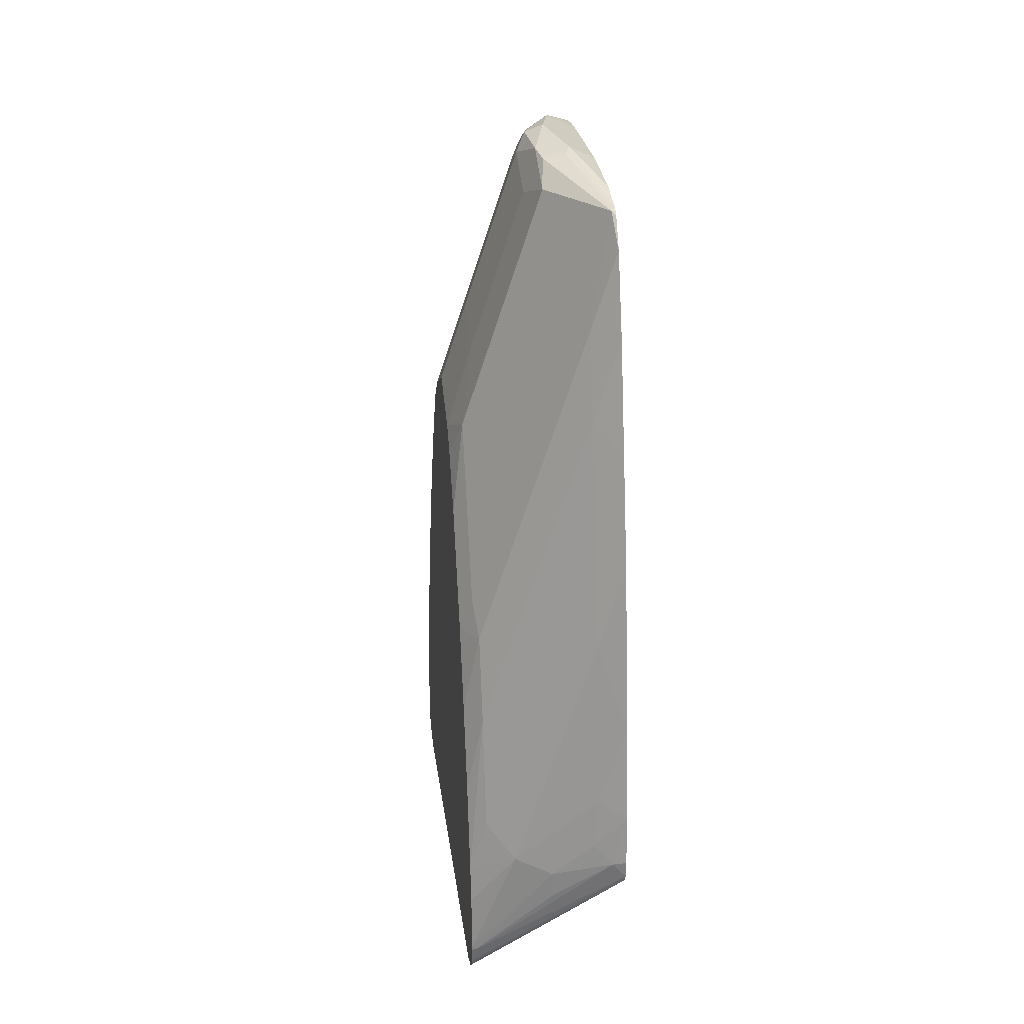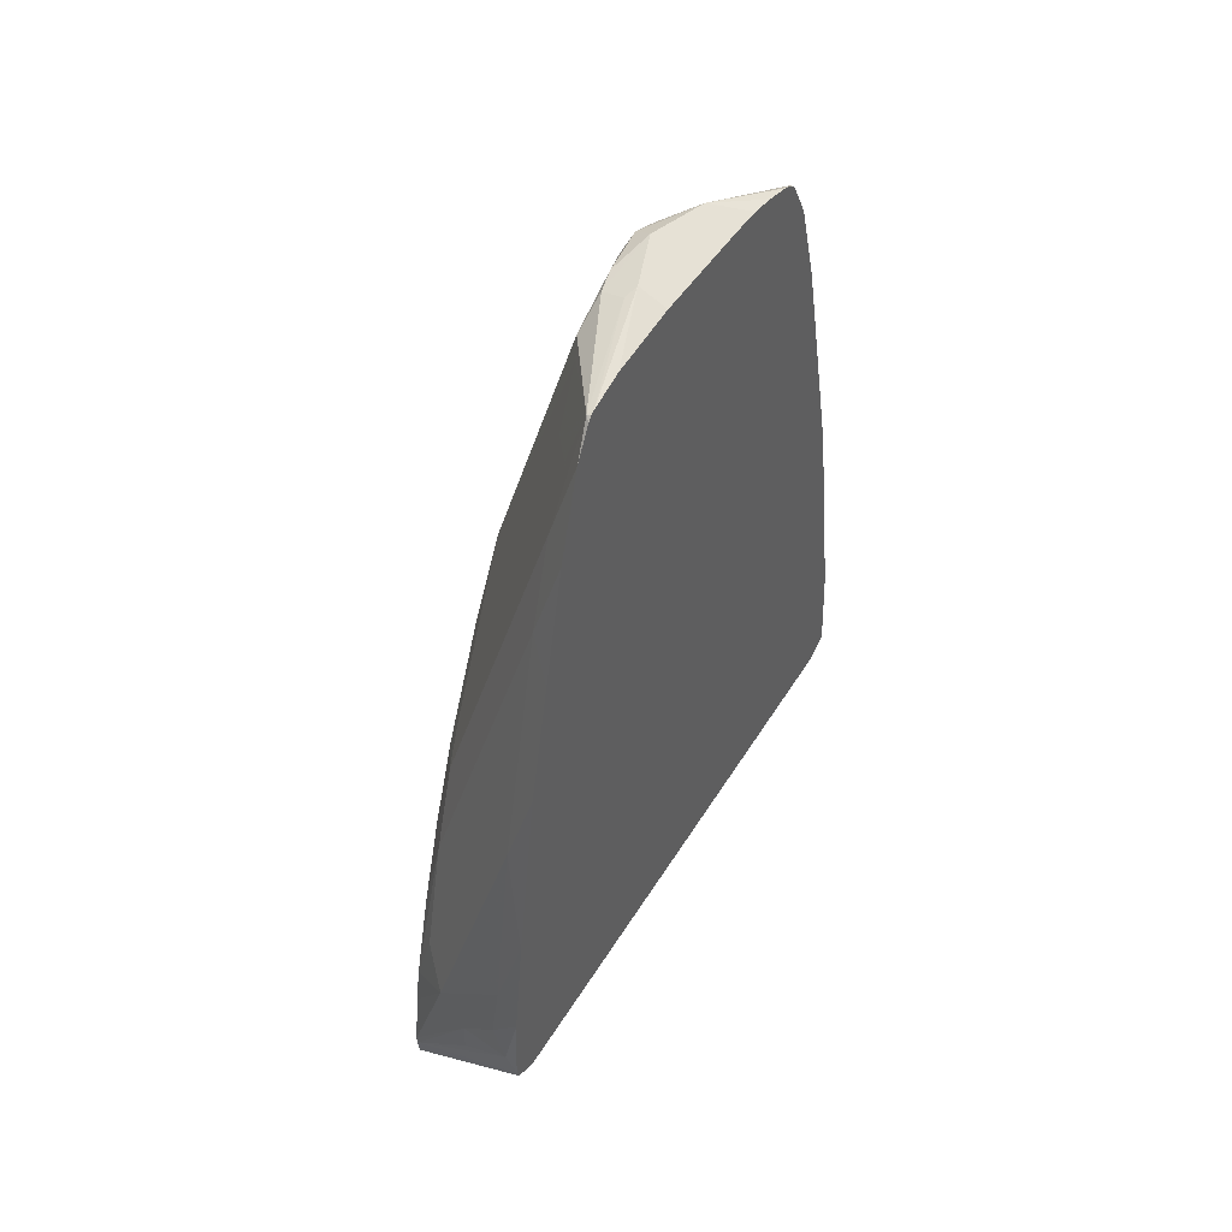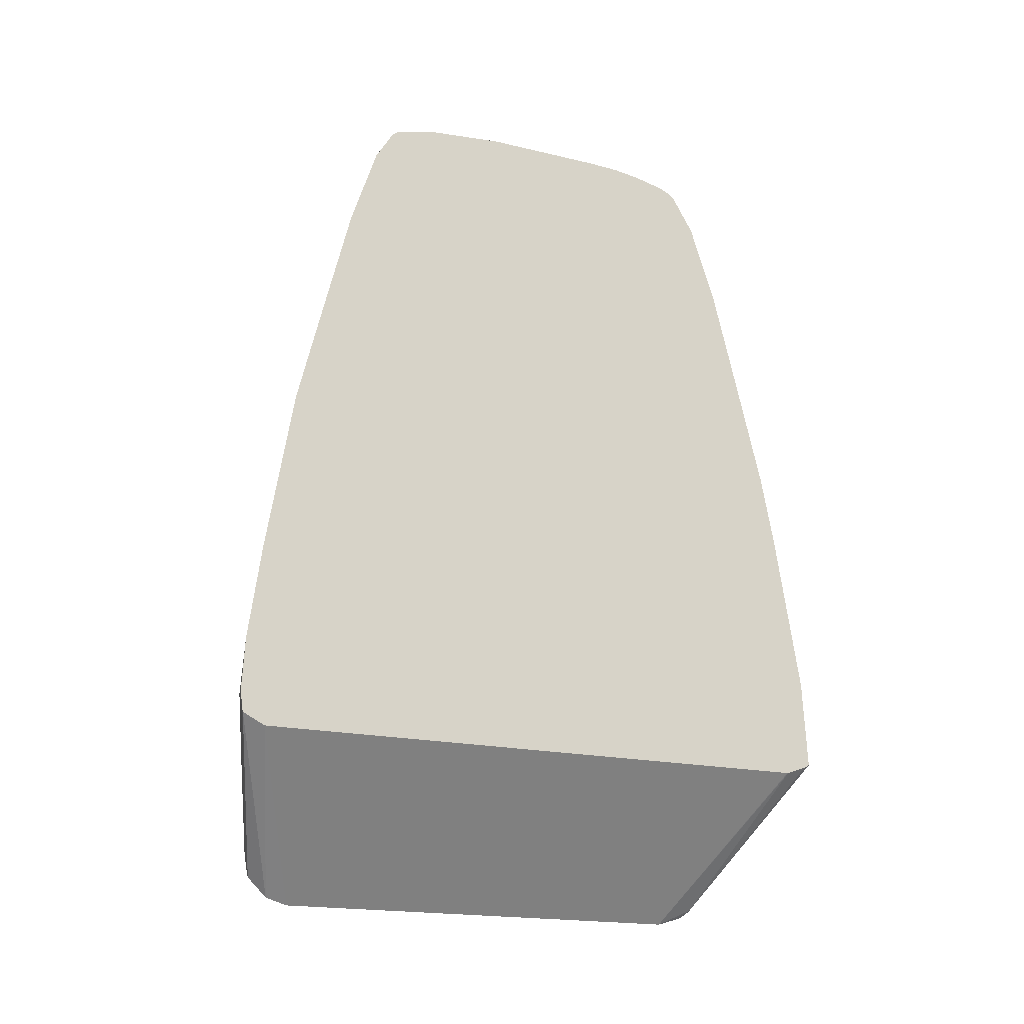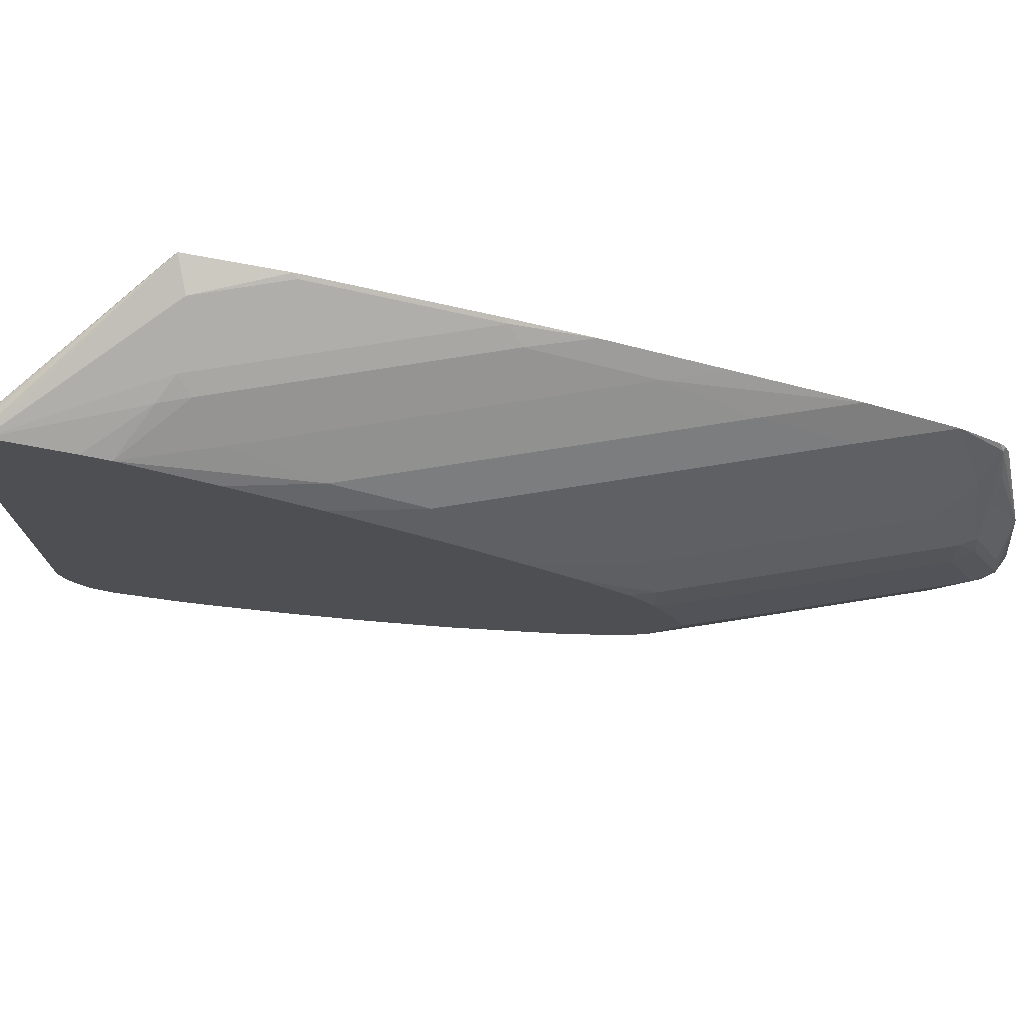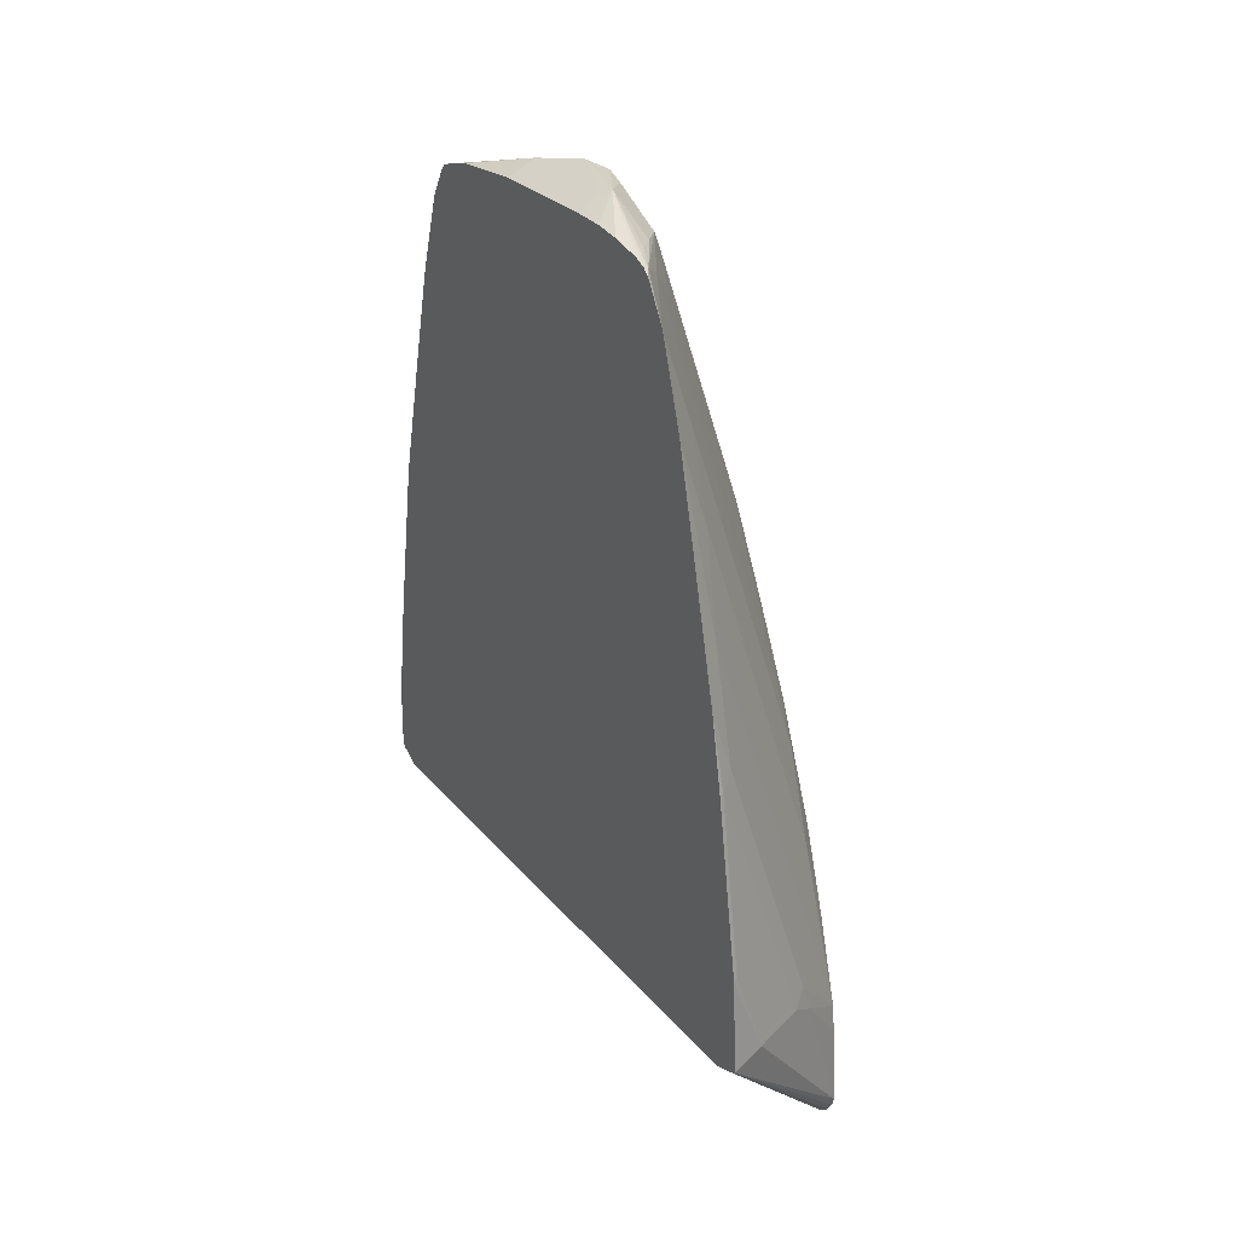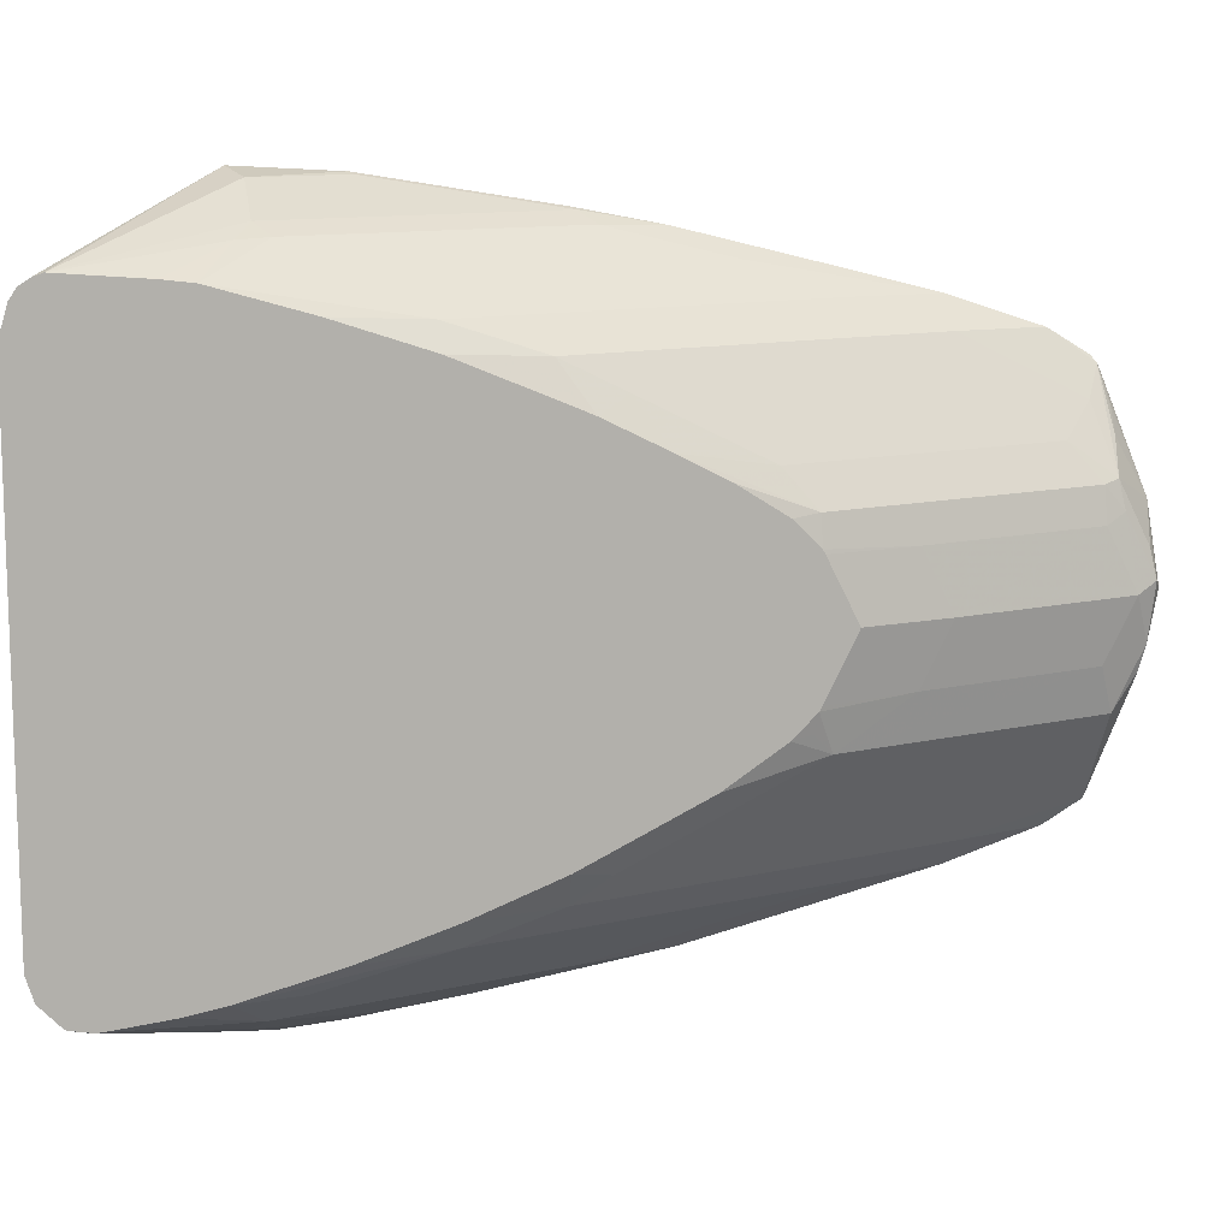
<metadata>
{"format":"obj","ext":"obj","renderer":"f3d","projection":"perspective","resolution":1024,"background":"white","views":[{"elev":25.2,"azim":172.8,"up":"+Y"},{"elev":44.0,"azim":-151.3,"up":"+Y"},{"elev":-18.2,"azim":-115.1,"up":"+Y"},{"elev":75.3,"azim":99.4,"up":"+Z"},{"elev":26.5,"azim":-30.3,"up":"+Y"},{"elev":11.5,"azim":78.5,"up":"+Z"}]}
</metadata>
<code>
v 0.1525 0.0378 0.2192
v 0.1734 0.04567 0.2144
v 0.1525 0.09774 0.2158
v 0.1525 0.03546 0.215
v 0.2494 -0.06081 0.1703
v 0.2548 -0.06189 0.1714
v 0.2548 -0.05545 0.1757
v 0.2548 -0.0498 0.1776
v 0.2099 0.04567 0.1962
v 0.1917 0.1004 0.1962
v 0.1551 0.1004 0.2144
v 0.1525 0.2072 0.1975
v 0.1525 0.03056 0.2009
v 0.2548 -0.07159 0.1467
v 0.2548 -0.06617 0.165
v 0.2548 4.394e-05 0.1737
v 0.2251 0.03654 0.1886
v 0.219 0.0548 0.1893
v 0.2008 0.1095 0.1893
v 0.1551 0.2099 0.1962
v 0.1525 0.2566 0.1879
v 0.1525 0.03044 0.2
v 0.2548 -0.07159 -0.1474
v 0.2548 0.01755 0.1716
v 0.2373 0.07305 0.1711
v 0.2008 0.1825 0.1711
v 0.1643 0.219 0.1893
v 0.1643 0.292 0.1711
v 0.1525 0.3296 0.1696
v 0.1525 0.03044 -0.1822
v 0.2548 -0.06697 -0.1624
v 0.1525 0.0305 -0.2007
v 0.2548 0.07305 0.1555
v 0.2434 0.1278 0.1521
v 0.1704 0.3467 0.1521
v 0.1525 0.4015 0.1514
v 0.2548 -0.05402 -0.1758
v 0.1525 0.03814 -0.2157
v 0.2548 0.1278 0.1372
v 0.2434 0.1825 0.1338
v 0.1704 0.4015 0.1338
v 0.1525 0.4562 0.1331
v 0.2548 -0.05117 -0.1765
v 0.1525 0.04145 -0.2165
v 0.2548 0.1825 0.1143
v 0.2548 0.1931 0.1099
v 0.2548 0.2008 0.1065
v 0.2434 0.219 0.1156
v 0.1704 0.438 0.1156
v 0.1704 0.4745 0.09733
v 0.1525 0.4573 0.1326
v 0.2525 -0.03954 -0.1795
v 0.2548 -0.04068 -0.1783
v 0.1525 0.05348 -0.2177
v 0.1612 0.05172 -0.2159
v 0.2548 0.2372 0.0883
v 0.2434 0.292 0.07906
v 0.1886 0.4562 0.07906
v 0.1917 0.4836 0.0593
v 0.1551 0.4836 0.1141
v 0.1525 0.4809 0.1181
v 0.2548 -0.0372 -0.1783
v 0.2008 0.01829 -0.2008
v 0.2008 0.03654 -0.2008
v 0.1525 0.08805 -0.2158
v 0.1734 0.06392 -0.2099
v 0.2548 0.266 0.07333
v 0.251 0.3102 0.05703
v 0.1962 0.4745 0.05703
v 0.1947 0.4867 0.04258
v 0.1917 0.5019 0.02277
v 0.1734 0.5064 0.04561
v 0.1764 0.4867 0.07906
v 0.1643 0.4882 0.09352
v 0.1525 0.485 0.1134
v 0.2548 -0.0006975 -0.1737
v 0.2251 0.04259 -0.1886
v 0.1704 0.0974 -0.2068
v 0.1525 0.152 -0.2067
v 0.2548 0.2948 0.05511
v 0.2548 0.3102 0.03967
v 0.2008 0.4745 0.0365
v 0.2008 0.4927 1.892e-05
v 0.1947 0.505 0.00605
v 0.1825 0.5111 1.892e-05
v 0.1704 0.505 0.0365
v 0.1525 0.496 0.04506
v 0.1525 0.4952 0.06653
v 0.1525 0.4927 0.08479
v 0.1525 0.4912 0.09202
v 0.1525 0.4882 0.1053
v 0.2548 0.0232 -0.1691
v 0.2069 0.0974 -0.1886
v 0.2434 0.06084 -0.1703
v 0.1704 0.2069 -0.1886
v 0.1525 0.2619 -0.1879
v 0.2548 0.3117 0.03719
v 0.2373 0.365 0.0365
v 0.2008 0.4745 -0.03647
v 0.1917 0.5019 -0.02736
v 0.2373 0.3832 1.892e-05
v 0.1704 0.505 -0.03647
v 0.1525 0.496 -0.03647
v 0.1886 0.4989 -0.04258
v 0.2434 0.1339 -0.1521
v 0.2548 0.08046 -0.1534
v 0.2251 0.1156 -0.1703
v 0.1704 0.2798 -0.1703
v 0.2069 0.1704 -0.1703
v 0.1525 0.3349 -0.1696
v 0.2548 0.3299 0.000746
v 0.1917 0.4836 -0.06384
v 0.2373 0.365 -0.03647
v 0.2464 0.3194 -0.06384
v 0.2548 0.3292 -0.0007082
v 0.1525 0.485 -0.1159
v 0.1525 0.4915 -0.08993
v 0.1734 0.5019 -0.04562
v 0.1551 0.4836 -0.1186
v 0.2434 0.1887 -0.1338
v 0.1704 0.3528 -0.1521
v 0.2548 0.1352 -0.1352
v 0.1525 0.4069 -0.1514
v 0.1856 0.4776 -0.07603
v 0.2548 0.311 -0.03719
v 0.2548 0.3096 -0.04002
v 0.2525 0.3072 -0.05169
v 0.2548 0.2955 -0.05405
v 0.2548 0.2604 -0.07791
v 0.2464 0.2099 -0.1186
v 0.2403 0.3133 -0.07603
v 0.1525 0.4836 -0.1186
v 0.1525 0.4617 -0.1331
v 0.1525 0.4809 -0.1213
v 0.1704 0.4441 -0.1156
v 0.1704 0.4076 -0.1338
v 0.2548 0.1875 -0.1144
v 0.1856 0.4411 -0.09429
v 0.2548 0.2239 -0.09618
f 72 84 85
f 72 88 89
f 72 87 88
f 72 86 87
f 72 85 86
f 68 80 81
f 68 82 69
f 70 83 84
f 70 82 83
f 69 82 70
f 68 81 82
f 67 80 68
f 71 84 72
f 72 89 90
f 81 97 98
f 72 91 75
f 72 74 73
f 76 77 92
f 77 78 93
f 77 93 94
f 77 94 92
f 78 79 95
f 78 95 93
f 79 96 95
f 81 98 82
f 82 98 101
f 82 101 83
f 65 79 78
f 83 99 112
f 72 90 91
f 65 78 66
f 52 55 63
f 64 66 78
f 83 112 100
f 48 58 50
f 48 50 49
f 50 58 59
f 50 59 60
f 50 60 51
f 51 60 61
f 52 62 53
f 52 63 64
f 52 64 62
f 54 65 55
f 55 65 66
f 55 66 64
f 55 64 63
f 56 67 68
f 56 68 57
f 57 68 69
f 62 77 76
f 62 64 77
f 60 75 61
f 60 72 75
f 60 74 72
f 60 73 74
f 64 78 77
f 59 69 70
f 59 72 73
f 59 71 72
f 59 84 71
f 59 70 84
f 58 69 59
f 57 69 58
f 59 73 60
f 83 100 84
f 119 134 132
f 83 113 99
f 105 136 120
f 108 121 109
f 110 123 121
f 112 124 119
f 112 114 124
f 113 125 126
f 113 126 114
f 114 126 127
f 114 127 128
f 114 128 129
f 114 129 130
f 114 130 131
f 114 131 124
f 116 119 132
f 116 118 119
f 119 133 134
f 48 57 58
f 129 139 130
f 126 128 127
f 124 130 138
f 124 131 130
f 121 133 136
f 121 123 133
f 105 121 136
f 120 130 137
f 120 136 135
f 120 137 122
f 119 136 133
f 119 135 136
f 119 138 135
f 119 124 138
f 120 135 130
f 83 101 113
f 105 109 121
f 105 122 106
f 84 100 85
f 85 102 103
f 85 103 87
f 85 87 86
f 85 100 104
f 85 104 102
f 92 94 105
f 92 105 106
f 93 107 94
f 93 95 109
f 93 109 107
f 94 107 105
f 95 96 108
f 95 108 109
f 96 110 121
f 96 121 108
f 97 111 98
f 105 120 122
f 104 119 118
f 104 112 119
f 102 118 116
f 102 104 118
f 102 117 103
f 105 107 109
f 102 116 117
f 101 115 125
f 101 111 115
f 100 112 104
f 99 114 112
f 99 113 114
f 98 111 101
f 101 125 113
f 48 56 57
f 9 17 18
f 44 55 52
f 1 5 6
f 1 6 7
f 1 7 8
f 1 8 2
f 2 9 10
f 2 10 11
f 2 11 3
f 2 8 9
f 3 11 12
f 4 13 5
f 5 14 15
f 5 15 6
f 5 13 14
f 6 15 14
f 1 4 5
f 6 14 23
f 6 31 37
f 6 37 43
f 6 43 53
f 6 53 62
f 6 62 76
f 6 76 92
f 6 92 106
f 6 106 122
f 6 122 137
f 6 137 139
f 6 139 129
f 6 129 128
f 6 128 126
f 6 126 125
f 6 23 31
f 1 13 4
f 1 22 13
f 1 30 22
f 130 135 138
f 1 2 3
f 1 3 12
f 1 12 21
f 1 21 29
f 1 29 36
f 1 36 42
f 1 42 51
f 1 51 61
f 1 61 75
f 1 75 91
f 1 91 90
f 1 90 89
f 1 89 88
f 1 88 87
f 1 87 103
f 1 103 117
f 1 32 30
f 1 38 32
f 1 44 38
f 1 54 44
f 1 65 54
f 1 79 65
f 6 125 115
f 1 96 79
f 1 123 110
f 1 133 123
f 1 134 133
f 1 132 134
f 1 116 132
f 1 117 116
f 1 110 96
f 47 56 48
f 6 115 111
f 6 97 81
f 24 33 34
f 24 34 25
f 25 34 26
f 26 34 35
f 26 35 28
f 26 28 27
f 28 35 36
f 28 36 29
f 31 32 38
f 31 38 37
f 33 39 34
f 34 39 40
f 34 40 41
f 34 41 35
f 23 32 31
f 35 41 42
f 37 38 43
f 38 44 43
f 39 45 40
f 40 45 46
f 40 46 47
f 40 47 48
f 40 48 49
f 40 49 41
f 41 49 42
f 42 49 50
f 42 50 51
f 43 52 53
f 43 44 52
f 44 54 55
f 35 42 36
f 23 30 32
f 21 28 29
f 21 27 28
f 6 81 80
f 6 80 67
f 6 67 56
f 6 56 47
f 6 47 46
f 6 46 45
f 6 45 39
f 6 39 33
f 6 33 24
f 6 24 16
f 6 16 8
f 6 8 7
f 8 16 17
f 8 17 9
f 9 18 19
f 9 19 10
f 10 19 27
f 20 27 21
f 19 26 27
f 19 25 26
f 18 25 19
f 18 24 25
f 17 24 18
f 6 111 97
f 16 24 17
f 14 22 30
f 13 22 14
f 12 20 21
f 11 20 12
f 10 20 11
f 10 27 20
f 14 30 23
f 130 139 137

</code>
